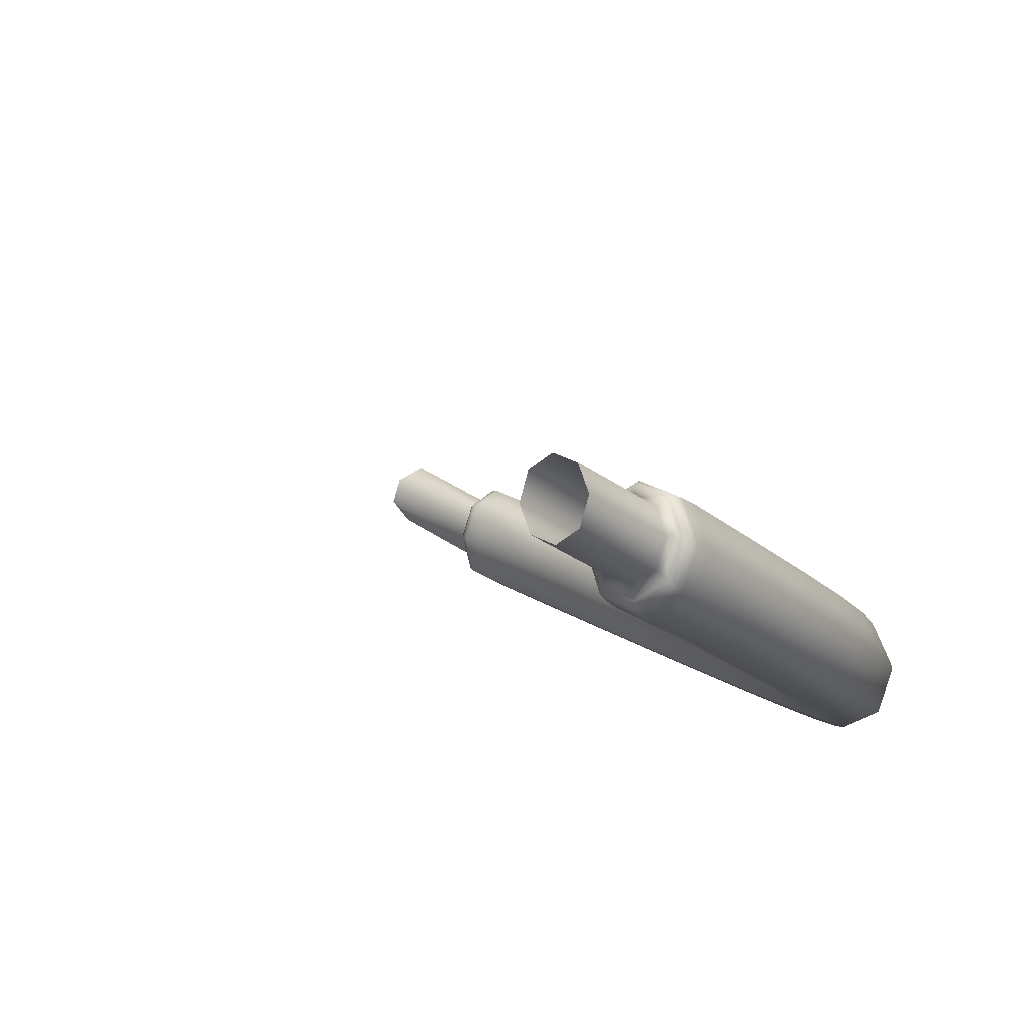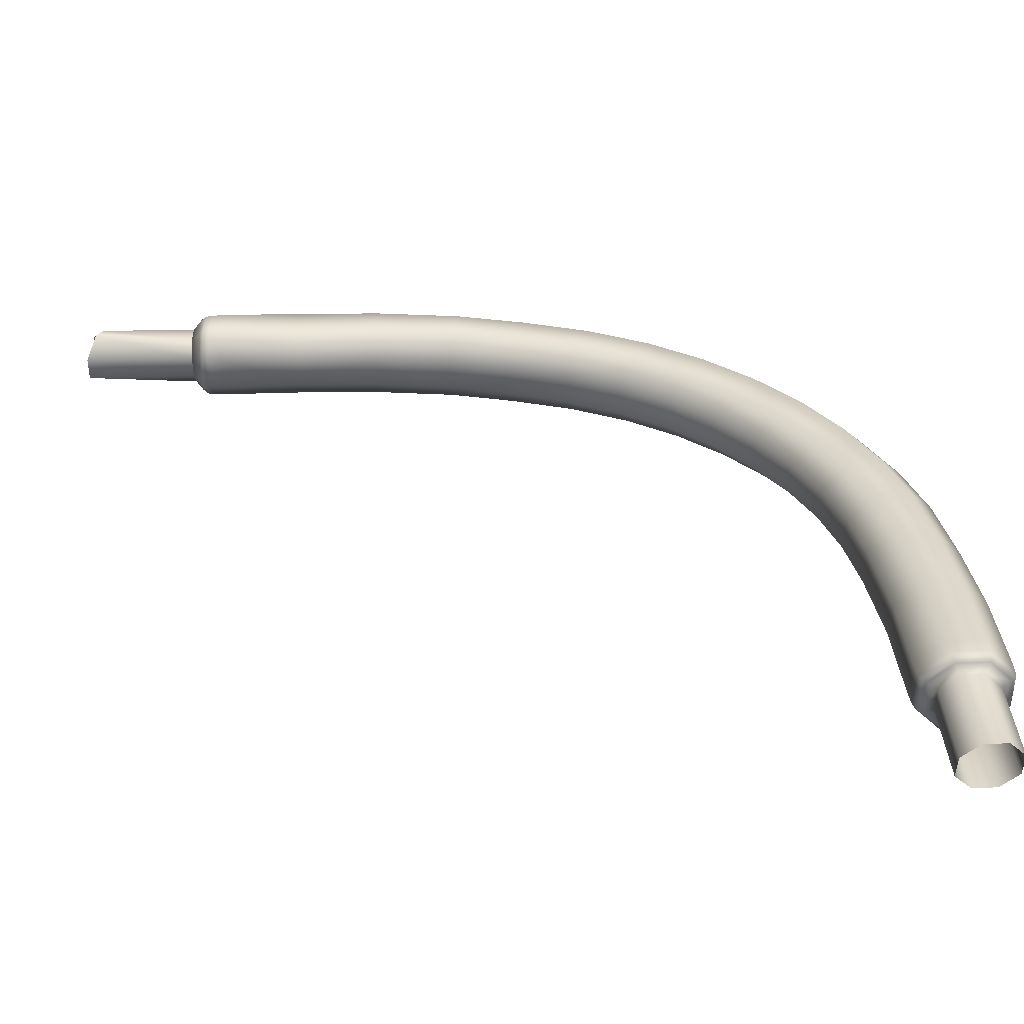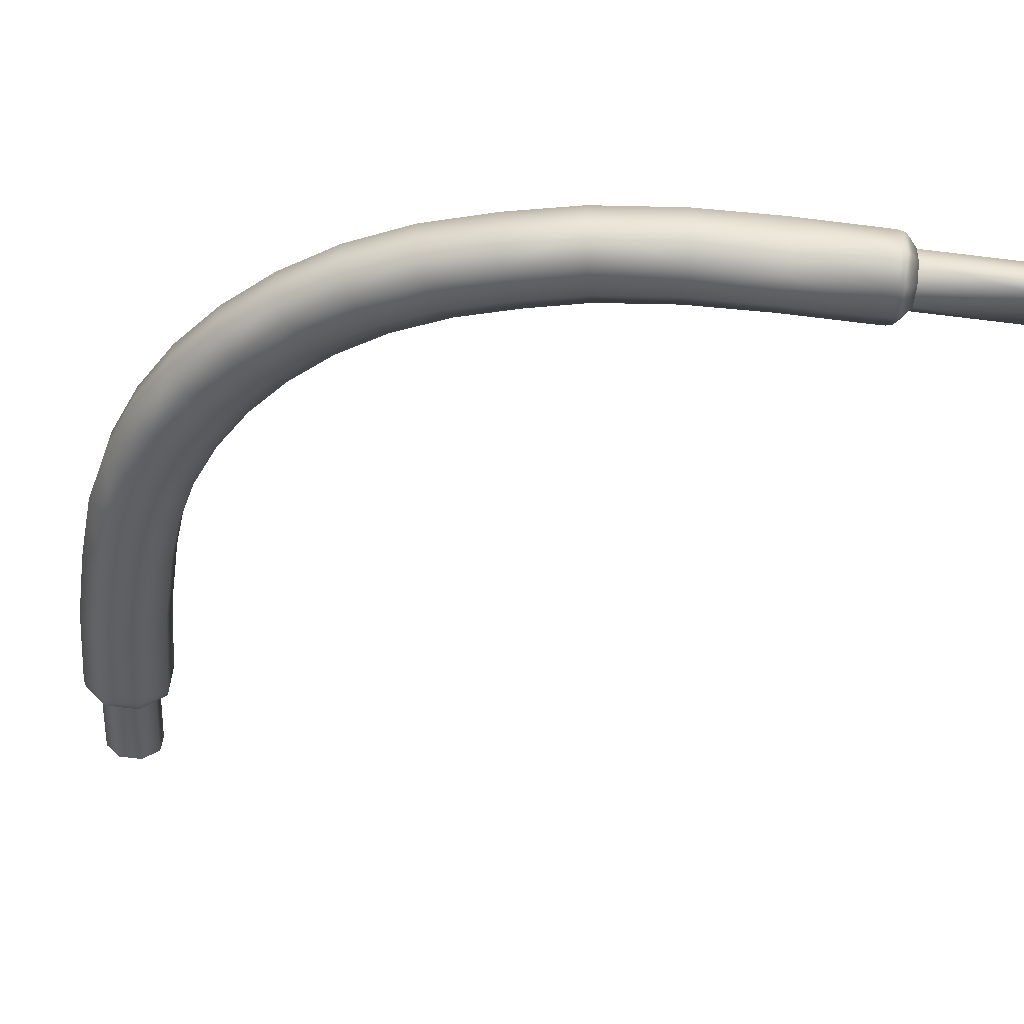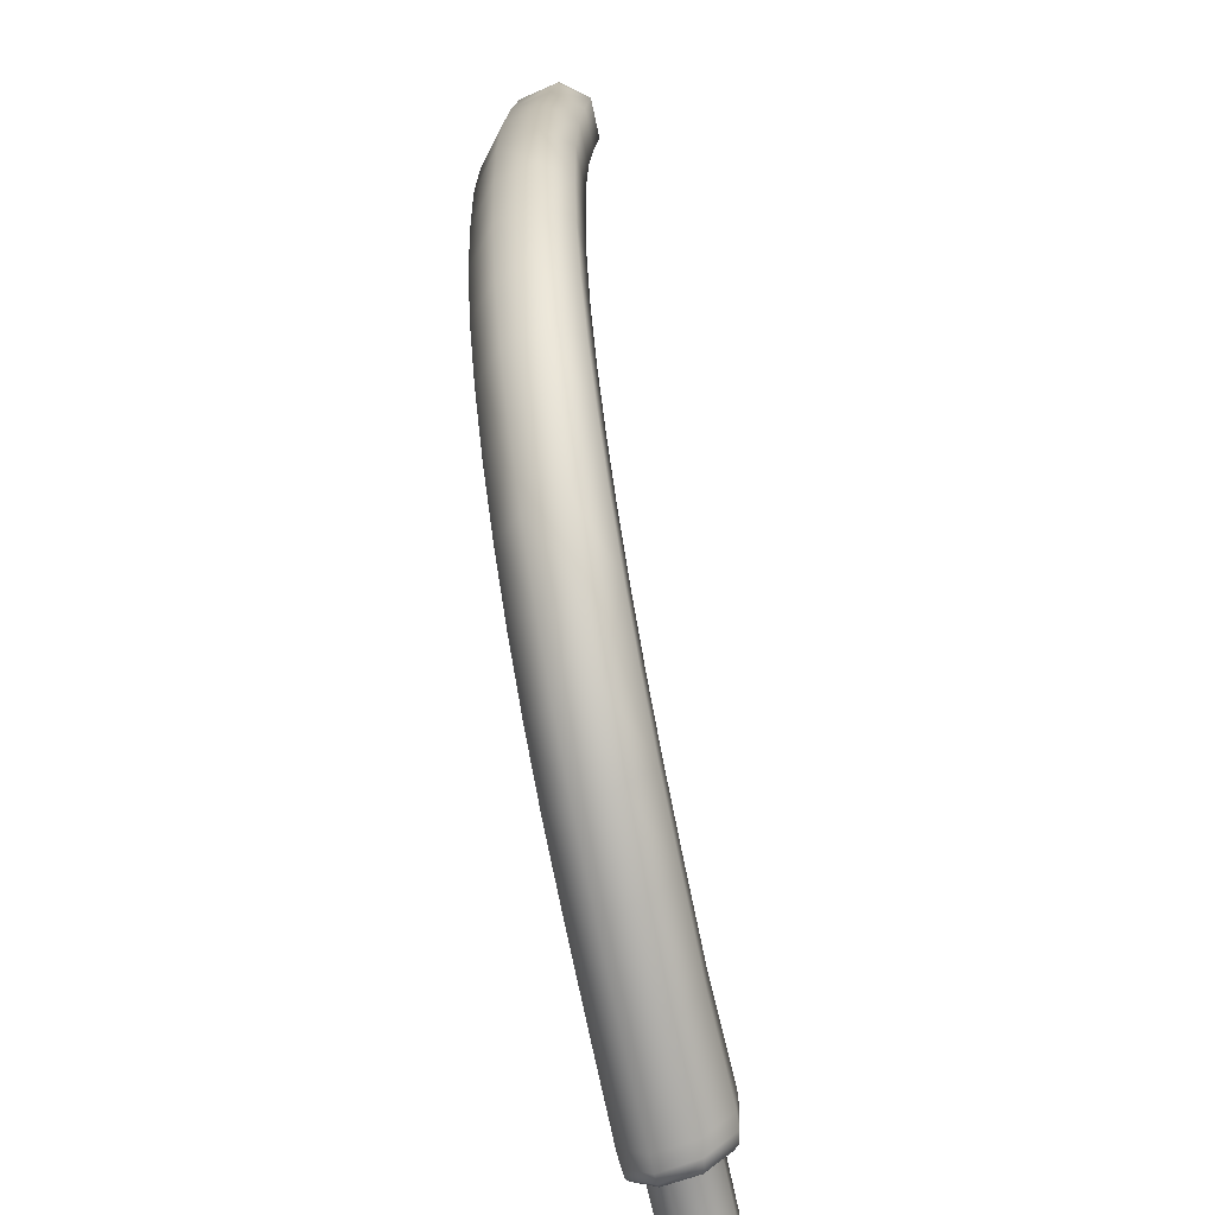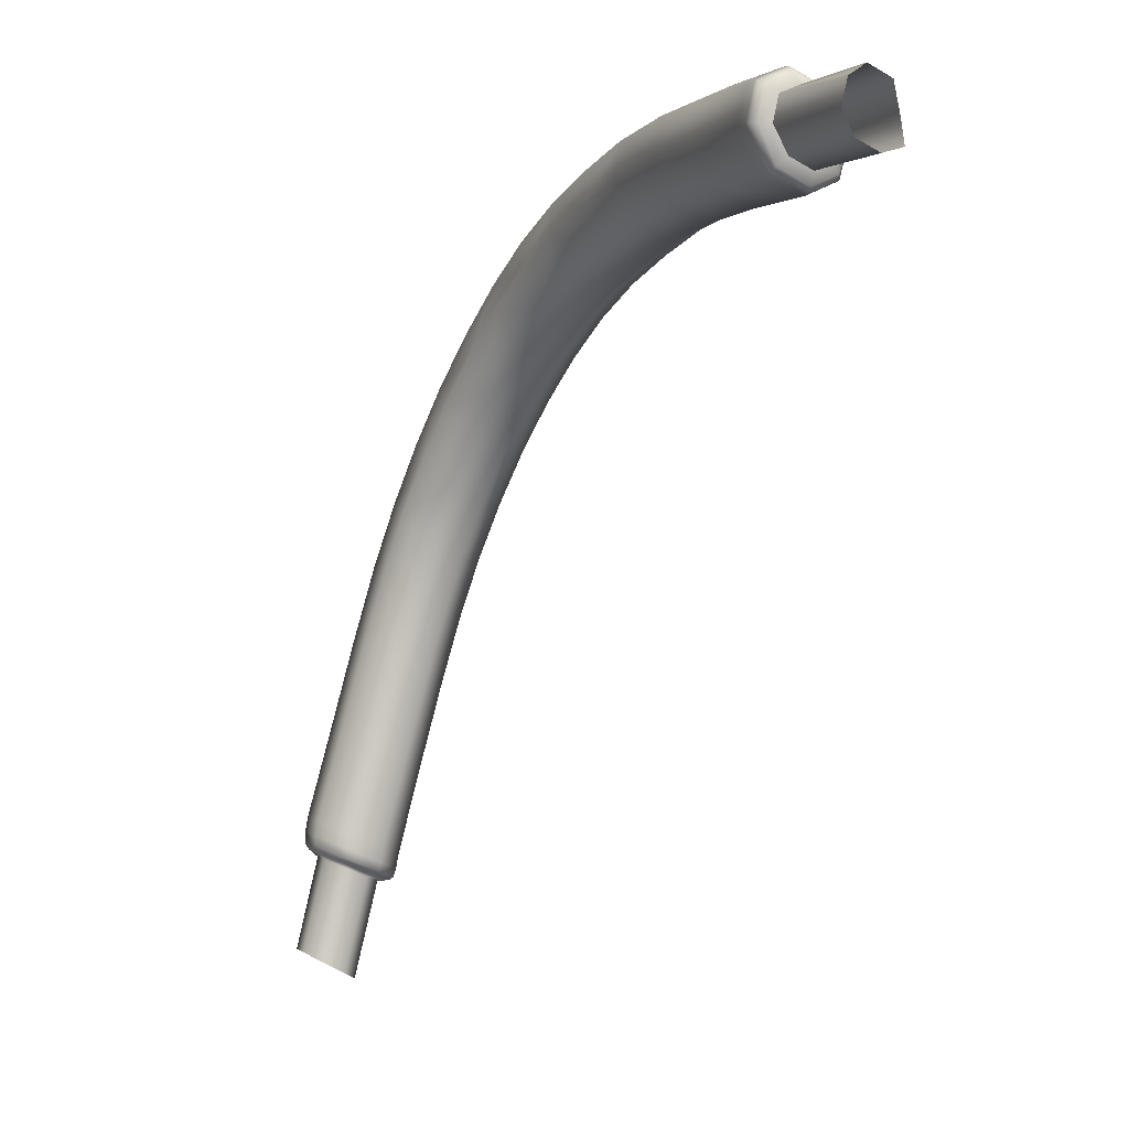
<metadata>
{"format":"obj","ext":"obj","renderer":"f3d","projection":"perspective","resolution":1024,"background":"white","views":[{"elev":-36.9,"azim":31.0,"up":"+Z"},{"elev":-70.9,"azim":38.1,"up":"+Y"},{"elev":58.7,"azim":-137.4,"up":"+Y"},{"elev":20.5,"azim":131.2,"up":"+Y"},{"elev":-4.8,"azim":-73.2,"up":"+Y"}]}
</metadata>
<code>
g ENV_SY01_VLLF_Scaffolding_Curve_01_MO
v 42.45 -5.06 33.2
v 42.46 -4.466 33.29
v 43.82 -4.745 33.41
v 43.8 -5.345 33.31
v 44.94 -4.637 32.6
v 44.87 -5.223 32.46
v 45.11 -4.185 31.26
v 45.05 -4.762 31.13
v 44.23 -3.654 30.18
v 44.22 -4.229 30.1
v 42.87 -3.381 30.06
v 42.86 -3.941 29.97
v 41.79 -3.502 30.92
v 41.77 -4.067 30.84
v 41.61 -3.951 32.26
v 41.6 -4.531 32.18
v 42.46 -4.466 33.29
v 42.45 -5.06 33.2
v 28.16 15.78 50.91
v 25.69 15.49 52.85
v 26.35 16.02 53.7
v 28.82 16.31 51.76
v 26.5 17.37 53.96
v 31.3 16.49 49.76
v 30.63 15.96 48.92
v 32.91 15.86 47.02
v 28.96 17.67 52.02
v 26 18.79 53.42
v 31.47 17.84 50.01
v 33.67 16.39 47.79
v 28.46 19.09 51.48
v 25.17 19.37 52.41
v 30.99 19.27 49.45
v 27.64 19.67 50.47
v 24.52 18.84 51.55
v 35.55 15.99 46.12
v 34.69 15.47 45.45
v 36.39 14.95 43.89
v 33.96 17.75 47.93
v 30.16 19.85 48.44
v 26.98 19.14 49.61
v 24.37 17.49 51.29
v 36 17.33 46.13
v 37.36 15.43 44.48
v 33.57 19.17 47.3
v 29.49 19.32 47.6
v 26.84 17.79 49.35
v 24.87 16.07 51.84
v 35.72 18.74 45.4
v 32.74 19.75 46.3
v 29.32 17.96 47.36
v 27.33 16.36 49.9
v 25.69 15.49 52.85
v 28.16 15.78 50.91
v 30.63 15.96 48.92
v 29.8 16.54 47.91
v 31.98 19.22 45.53
v 34.89 19.32 44.4
v 32.08 16.44 46.01
v 32.91 15.86 47.02
v 34.69 15.47 45.45
v 31.69 17.86 45.38
v 34.01 18.81 43.73
v 33.85 16.05 44.45
v 33.56 17.46 43.73
v 35.55 15.53 42.9
v 36.39 14.95 43.89
v 37.94 14.13 42.37
v 35.37 16.9 42.08
v 35.96 18.2 41.95
v 36.94 18.68 42.53
v 37.1 14.72 41.39
v 37 16.04 40.49
v 38.43 13.63 39.98
v 39.27 13.04 40.97
v 40.39 11.7 39.66
v 38.4 14.89 39.01
v 37.7 17.27 40.26
v 37.77 18.1 43.53
v 39.55 12.3 38.68
v 39.19 16.02 38.68
v 38.75 17.7 40.77
v 37.95 16.72 44.35
v 39.59 17.11 41.76
v 40.31 16.38 39.12
v 39.59 13.47 37.64
v 39.7 15.79 42.65
v 41.15 15.79 40.1
v 40.48 14.49 37.19
v 39 14.56 42.88
v 37.94 14.13 42.37
v 39.27 13.04 40.97
v 41.19 14.53 41.07
v 40.39 13.4 41.41
v 41.66 14.77 37.56
v 41.58 11.98 40.03
v 40.39 11.7 39.66
v 41.32 10.13 38.46
v 42.51 14.17 38.54
v 42.47 13 39.59
v 42.56 10.32 38.75
v 43.53 11.21 38.21
v 43.63 12.29 37.09
v 42.79 12.9 36.11
v 43.33 8.467 37.6
v 42.04 8.383 37.37
v 42.53 6.47 36.41
v 44.36 9.209 36.96
v 44.49 10.18 35.79
v 43.85 6.44 36.6
v 41.54 12.71 35.81
v 43.66 10.79 34.81
v 44.92 7.022 35.88
v 44.13 4.286 35.76
v 42.79 4.439 35.62
v 40.57 11.82 36.36
v 42.37 10.71 34.57
v 45.09 7.879 34.66
v 45.23 4.693 34.98
v 44.19 1.781 35.01
v 42.86 2.156 34.92
v 40.48 10.74 37.47
v 41.32 10.13 38.46
v 42.04 8.383 37.37
v 41.2 8.994 36.38
v 45.41 5.427 33.71
v 45.28 1.876 34.14
v 44.11 -1.477 34.15
v 42.77 -1.114 34.06
v 42.46 -4.466 33.29
v 43.82 -4.745 33.41
v 45.19 -1.368 33.29
v 44.94 -4.637 32.6
v 45.38 -0.8508 31.98
v 45.11 -4.185 31.26
v 45.46 2.387 32.82
v 44.56 -0.2272 30.98
v 44.23 -3.654 30.18
v 44.64 3.009 31.83
v 43.22 0.1329 30.89
v 42.87 -3.381 30.06
v 44.59 6.047 32.72
v 43.3 3.383 31.74
v 42.13 0.02375 31.75
v 41.79 -3.502 30.92
v 44.26 8.496 33.67
v 43.24 6.199 32.58
v 42.21 3.288 32.61
v 41.95 -0.4938 33.07
v 41.61 -3.951 32.26
v 42.94 8.524 33.49
v 42.15 5.792 33.37
v 42.03 2.778 33.93
v 42.77 -1.114 34.06
v 42.46 -4.466 33.29
v 42.86 2.156 34.92
v 41.96 5.059 34.63
v 42.79 4.439 35.62
v 41.34 9.966 35.21
v 41.87 7.944 34.21
v 41.7 7.087 35.43
v 42.53 6.47 36.41
v 41.6 -4.531 32.18
v 42.45 -5.06 33.2
v 42.47 -5.39 33.1
v 41.64 -4.893 32.12
v 41.77 -4.067 30.84
v 42.54 -5.517 32.96
v 41.79 -4.45 30.8
v 42.86 -3.941 29.97
v 41.79 -5.075 32.05
v 42.71 -5.615 32.56
v 42.16 -5.261 31.88
v 42.27 -4.951 31
v 41.93 -4.683 30.86
v 42.98 -4.868 30.44
v 42.89 -4.578 30.09
v 43.87 -5.057 30.52
v 42.85 -4.33 29.96
v 44.22 -4.229 30.1
v 44.1 -4.823 30.21
v 44.42 -5.407 31.2
v 44.18 -4.606 30.09
v 45.05 -4.762 31.13
v 44.83 -5.269 31.13
v 44.31 -5.715 32.07
v 44.98 -5.11 31.1
v 44.87 -5.223 32.46
v 44.67 -5.649 32.3
v 43.6 -5.8 32.63
v 44.8 -5.541 32.39
v 43.8 -5.345 33.31
v 43.73 -5.75 33.05
v 42.71 -5.615 32.56
v 42.54 -5.517 32.96
v 43.77 -5.655 33.2
v 42.45 -5.06 33.2
v 42.47 -5.39 33.1
v 25.94 15.97 54.02
v 25.28 15.44 53.18
v 25.11 15.48 53.3
v 25.74 15.98 54.13
v 26.07 17.31 54.29
v 24.95 15.63 53.38
v 25.86 17.29 54.39
v 25.58 18.74 53.75
v 25.53 16.09 54.14
v 24.65 16.04 53.56
v 25.05 16.38 54.09
v 25.63 17.28 54.37
v 25.17 17.25 54.27
v 25.38 18.67 53.87
v 24.76 19.32 52.73
v 25.2 18.52 53.91
v 24.84 18.21 53.9
v 24.59 19.24 52.88
v 24.11 18.79 51.88
v 24.49 19.05 53.01
v 24.31 18.59 53.24
v 23.96 18.73 52.04
v 23.95 17.44 51.63
v 23.91 18.58 52.24
v 23.89 18.27 52.68
v 23.81 17.41 51.81
v 24.45 16.02 52.18
v 23.77 17.38 52.04
v 23.78 17.35 52.5
v 24.29 16.04 52.34
v 25.28 15.44 53.18
v 25.11 15.48 53.3
v 24.21 16.15 52.52
v 24.12 16.41 52.9
v 24.95 15.63 53.38
v 24.65 16.04 53.56
v 25.69 15.49 52.85
v 25.28 15.44 53.18
v 25.94 15.97 54.02
v 26.35 16.02 53.7
v 26.07 17.31 54.29
v 26.5 17.37 53.96
v 25.58 18.74 53.75
v 26 18.79 53.42
v 24.76 19.32 52.73
v 25.17 19.37 52.41
v 24.11 18.79 51.88
v 24.52 18.84 51.55
v 23.95 17.44 51.63
v 24.37 17.49 51.29
v 24.45 16.02 52.18
v 24.87 16.07 51.84
v 25.28 15.44 53.18
v 25.69 15.49 52.85
v 42.32 -9.211 31.83
v 42.71 -5.615 32.56
v 43.6 -5.8 32.63
v 43.21 -9.45 31.89
v 44.31 -5.715 32.07
v 43.91 -9.364 31.33
v 44.42 -5.407 31.2
v 44.03 -9.004 30.47
v 43.87 -5.057 30.52
v 43.5 -8.58 29.82
v 42.98 -4.868 30.44
v 42.62 -8.338 29.76
v 42.27 -4.951 31
v 41.91 -8.421 30.32
v 42.16 -5.261 31.88
v 41.78 -8.784 31.18
v 42.71 -5.615 32.56
v 42.32 -9.211 31.83
v 24.65 16.04 53.56
v 21.35 15.63 56.17
v 22.21 15.98 56.7
v 25.05 16.38 54.09
v 22.33 16.85 56.57
v 25.17 17.25 54.27
v 21.55 17.81 56.5
v 24.84 18.21 53.9
v 21.02 18.19 55.84
v 24.31 18.59 53.24
v 21.05 17.87 55.28
v 23.89 18.27 52.68
v 20.94 16.95 55.11
v 23.78 17.35 52.5
v 20.82 16.01 55.5
v 24.12 16.41 52.9
v 21.35 15.63 56.17
v 24.65 16.04 53.56
g ENV_SY01_VLLF_Scaffolding_Curve_01_MO_0
f 3 2 1
f 4 3 1
f 5 3 4
f 6 5 4
f 7 5 6
f 8 7 6
f 9 7 8
f 10 9 8
f 11 9 10
f 12 11 10
f 13 11 12
f 14 13 12
f 15 13 14
f 16 15 14
f 17 15 16
f 18 17 16
f 21 20 19
f 22 21 19
f 23 21 22
f 24 22 19
f 25 24 19
f 24 25 26
f 27 23 22
f 28 23 27
f 24 29 22
f 29 27 22
f 30 24 26
f 29 24 30
f 31 28 27
f 32 28 31
f 29 33 27
f 33 31 27
f 34 32 31
f 35 32 34
f 30 26 36
f 26 37 36
f 36 37 38
f 39 29 30
f 33 29 39
f 33 40 31
f 40 34 31
f 41 35 34
f 42 35 41
f 30 36 43
f 39 30 43
f 44 36 38
f 43 36 44
f 45 33 39
f 40 33 45
f 40 46 34
f 46 41 34
f 47 42 41
f 48 42 47
f 39 43 49
f 45 39 49
f 50 40 45
f 46 40 50
f 46 51 41
f 51 47 41
f 52 48 47
f 53 48 52
f 54 53 52
f 55 54 52
f 56 52 47
f 56 55 52
f 51 56 47
f 51 46 57
f 57 46 50
f 50 45 58
f 45 49 58
f 55 56 59
f 60 55 59
f 60 59 61
f 56 51 62
f 59 56 62
f 62 51 57
f 57 50 63
f 50 58 63
f 59 64 61
f 59 62 64
f 62 57 65
f 57 63 65
f 62 65 64
f 61 64 66
f 67 61 66
f 67 66 68
f 64 65 69
f 66 64 69
f 65 63 70
f 69 65 70
f 63 58 71
f 70 63 71
f 66 72 68
f 66 69 72
f 69 70 73
f 69 73 72
f 68 72 74
f 75 68 74
f 75 74 76
f 74 72 77
f 72 73 77
f 70 78 73
f 70 71 78
f 71 58 79
f 58 49 79
f 74 80 76
f 74 77 80
f 77 73 81
f 73 78 81
f 71 82 78
f 71 79 82
f 79 49 83
f 49 43 83
f 83 43 44
f 79 83 84
f 79 84 82
f 78 82 85
f 81 78 85
f 77 81 86
f 77 86 80
f 83 44 87
f 83 87 84
f 82 84 88
f 85 82 88
f 81 85 89
f 81 89 86
f 44 90 87
f 44 38 90
f 38 91 90
f 90 91 92
f 84 87 93
f 88 84 93
f 87 90 94
f 94 90 92
f 93 87 94
f 85 88 95
f 85 95 89
f 94 92 96
f 92 97 96
f 96 97 98
f 88 93 99
f 88 99 95
f 93 94 100
f 94 96 100
f 93 100 99
f 101 96 98
f 100 96 101
f 99 100 102
f 102 100 101
f 95 99 103
f 103 99 102
f 89 95 104
f 104 95 103
f 101 98 105
f 98 106 105
f 105 106 107
f 102 101 108
f 101 105 108
f 103 102 109
f 102 108 109
f 110 105 107
f 108 105 110
f 111 89 104
f 86 89 111
f 104 103 112
f 103 109 112
f 109 108 113
f 113 108 110
f 110 107 114
f 107 115 114
f 116 86 111
f 80 86 116
f 111 104 117
f 104 112 117
f 112 109 118
f 118 109 113
f 113 110 119
f 110 114 119
f 114 115 120
f 115 121 120
f 122 80 116
f 76 80 122
f 123 76 122
f 123 122 124
f 122 116 125
f 122 125 124
f 118 113 126
f 113 119 126
f 119 114 127
f 114 120 127
f 120 121 128
f 121 129 128
f 128 129 130
f 131 128 130
f 120 128 132
f 132 128 131
f 127 120 132
f 133 132 131
f 134 132 133
f 127 132 134
f 135 134 133
f 119 127 136
f 136 127 134
f 126 119 136
f 137 134 135
f 136 134 137
f 138 137 135
f 126 136 139
f 139 136 137
f 140 137 138
f 139 137 140
f 141 140 138
f 142 126 139
f 118 126 142
f 143 139 140
f 142 139 143
f 144 140 141
f 143 140 144
f 145 144 141
f 146 118 142
f 146 112 118
f 117 112 146
f 147 142 143
f 146 142 147
f 148 143 144
f 147 143 148
f 149 144 145
f 148 144 149
f 150 149 145
f 151 117 146
f 151 146 147
f 152 147 148
f 151 147 152
f 153 148 149
f 152 148 153
f 154 149 150
f 153 149 154
f 155 154 150
f 156 153 154
f 157 153 156
f 157 152 153
f 158 157 156
f 159 117 151
f 111 117 159
f 116 111 159
f 116 159 125
f 160 151 152
f 160 159 151
f 160 152 157
f 125 159 160
f 161 157 158
f 161 160 157
f 161 125 160
f 162 161 158
f 124 125 161
f 162 124 161
f 165 164 163
f 166 165 163
f 166 163 167
f 168 165 166
f 169 166 167
f 169 167 170
f 171 168 166
f 172 168 171
f 173 172 171
f 174 173 171
f 175 171 166
f 175 174 171
f 169 175 166
f 176 174 175
f 177 176 175
f 177 175 169
f 178 176 177
f 179 169 170
f 179 177 169
f 179 170 180
f 181 178 177
f 181 177 179
f 182 178 181
f 183 179 180
f 183 181 179
f 183 180 184
f 185 182 181
f 185 181 183
f 186 182 185
f 187 183 184
f 187 185 183
f 187 184 188
f 189 186 185
f 189 185 187
f 190 186 189
f 191 187 188
f 191 189 187
f 191 188 192
f 193 190 189
f 193 189 191
f 194 190 193
f 195 194 193
f 196 191 192
f 196 193 191
f 195 193 196
f 196 192 197
f 198 195 196
f 198 196 197
f 201 200 199
f 202 201 199
f 202 199 203
f 204 201 202
f 205 202 203
f 205 203 206
f 207 204 202
f 207 202 205
f 208 204 207
f 209 208 207
f 209 207 210
f 210 207 205
f 211 209 210
f 212 205 206
f 210 205 212
f 212 206 213
f 211 210 214
f 214 210 212
f 215 211 214
f 216 212 213
f 214 212 216
f 216 213 217
f 215 214 218
f 218 214 216
f 219 215 218
f 220 216 217
f 218 216 220
f 220 217 221
f 219 218 222
f 222 218 220
f 223 219 222
f 224 220 221
f 222 220 224
f 224 221 225
f 223 222 226
f 226 222 224
f 227 223 226
f 228 224 225
f 226 224 228
f 228 225 229
f 230 228 229
f 227 226 231
f 231 226 228
f 231 228 230
f 232 227 231
f 233 231 230
f 232 231 233
f 234 232 233
f 237 236 235
f 238 237 235
f 239 237 238
f 240 239 238
f 241 239 240
f 242 241 240
f 243 241 242
f 244 243 242
f 245 243 244
f 246 245 244
f 247 245 246
f 248 247 246
f 249 247 248
f 250 249 248
f 251 249 250
f 252 251 250
g ENV_SY01_VLLF_Scaffolding_Curve_01_MO_1
f 255 254 253
f 256 255 253
f 257 255 256
f 258 257 256
f 259 257 258
f 260 259 258
f 261 259 260
f 262 261 260
f 263 261 262
f 264 263 262
f 265 263 264
f 266 265 264
f 267 265 266
f 268 267 266
f 269 267 268
f 270 269 268
f 273 272 271
f 274 273 271
f 275 273 274
f 276 275 274
f 277 275 276
f 278 277 276
f 279 277 278
f 280 279 278
f 281 279 280
f 282 281 280
f 283 281 282
f 284 283 282
f 285 283 284
f 286 285 284
f 287 285 286
f 288 287 286

</code>
